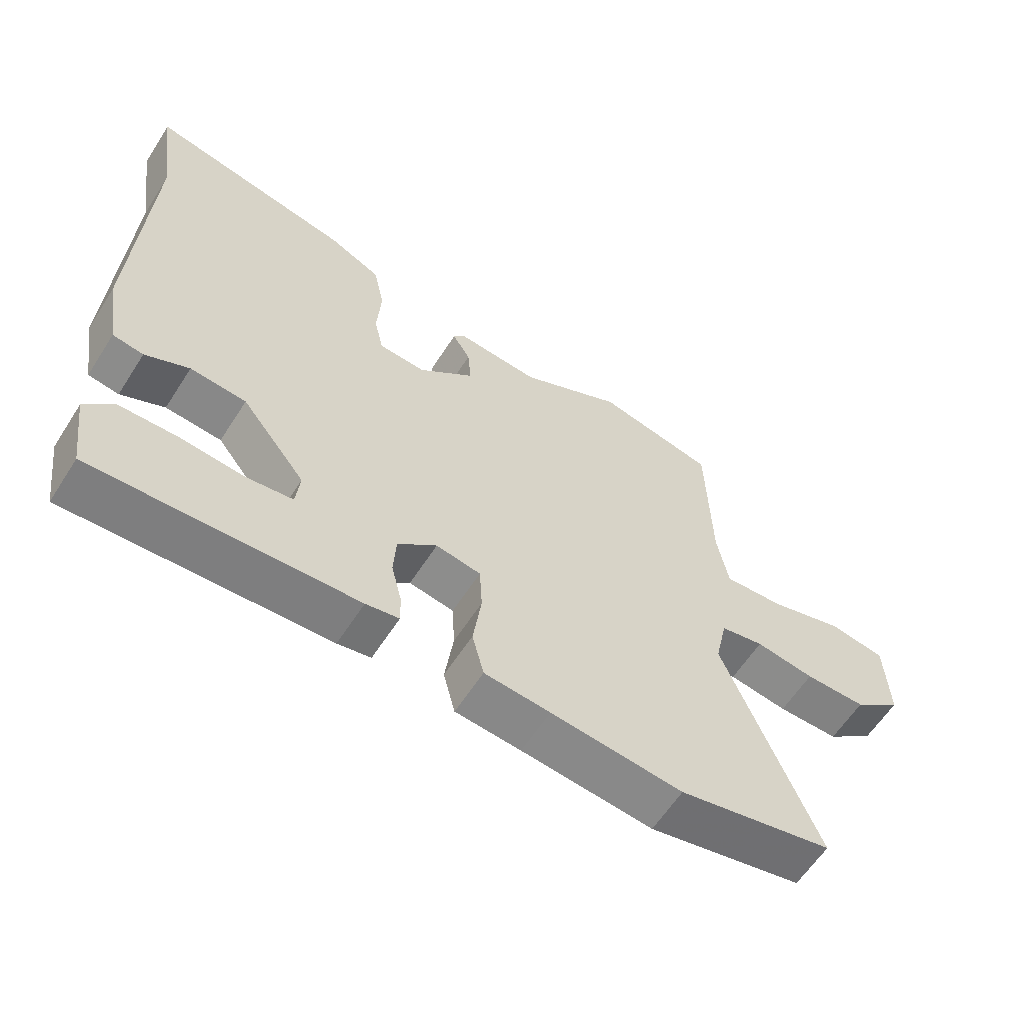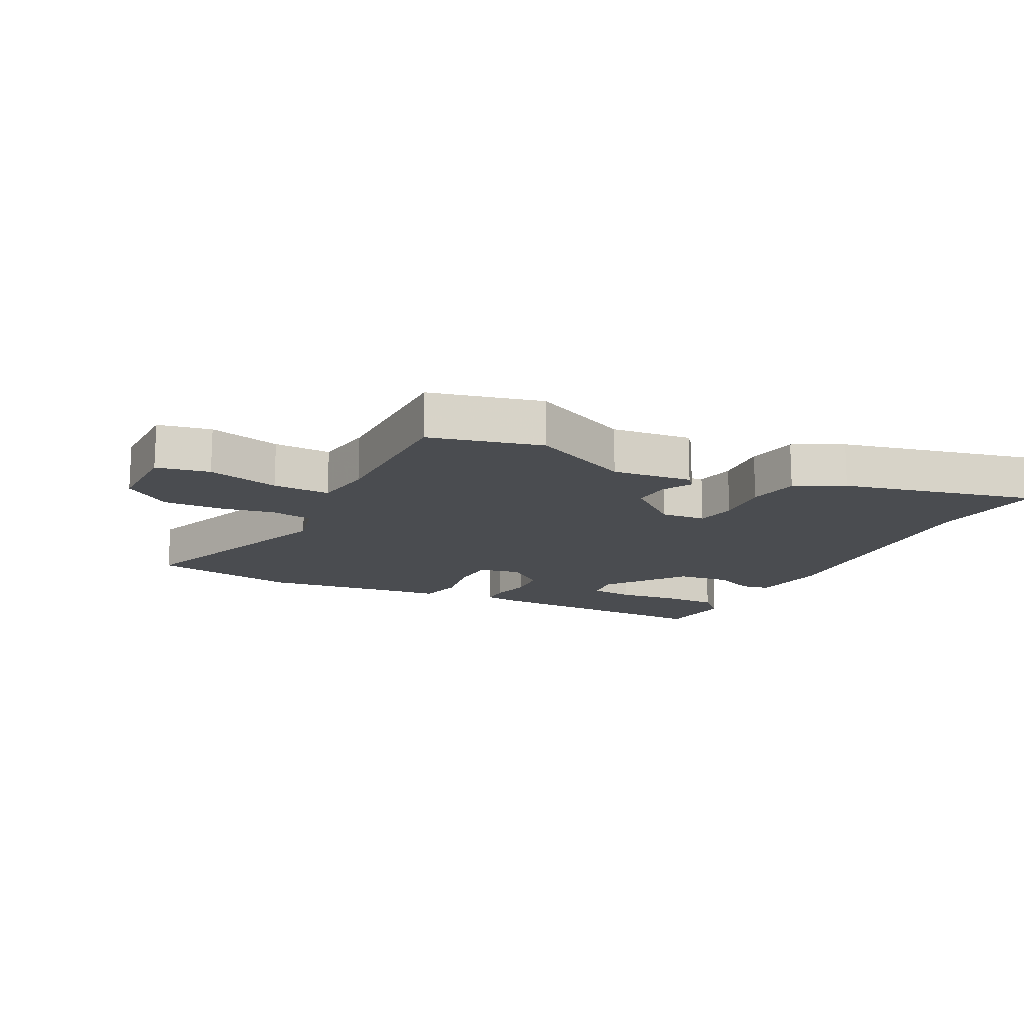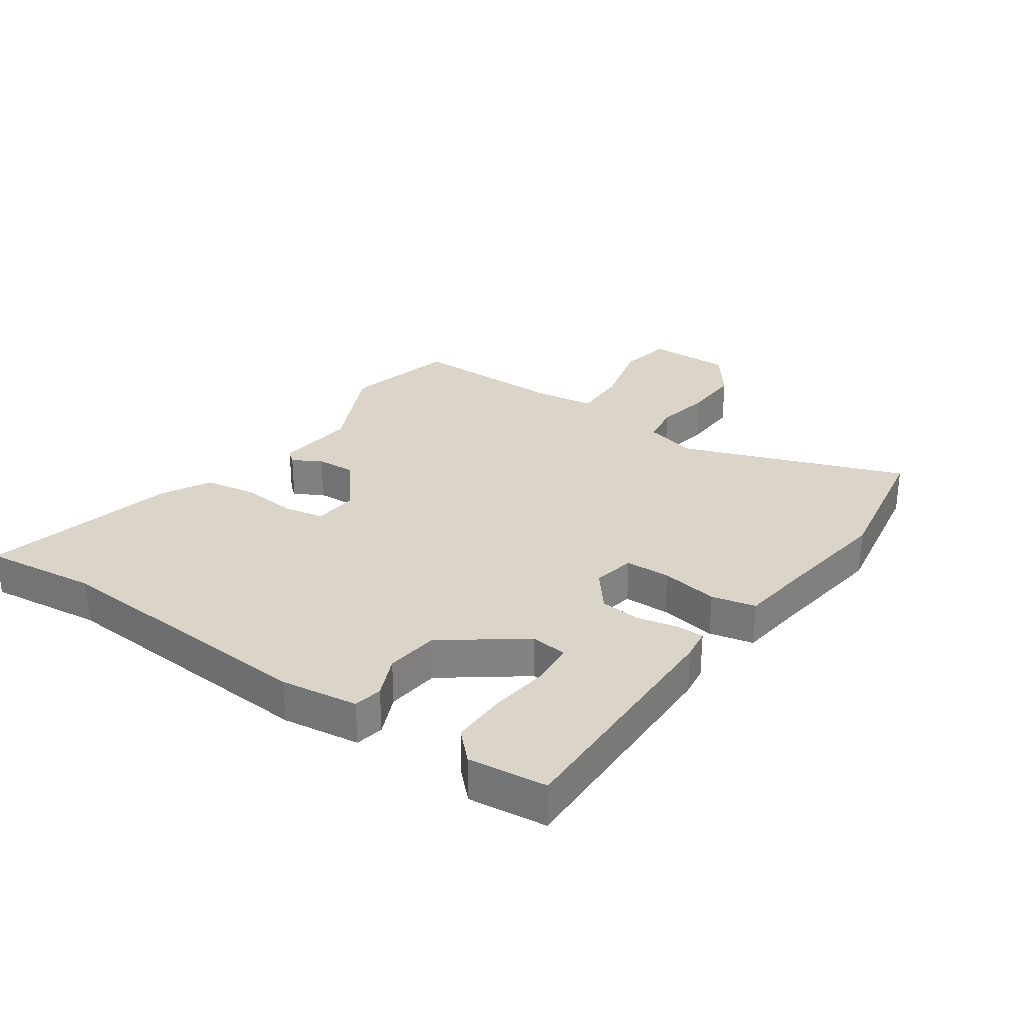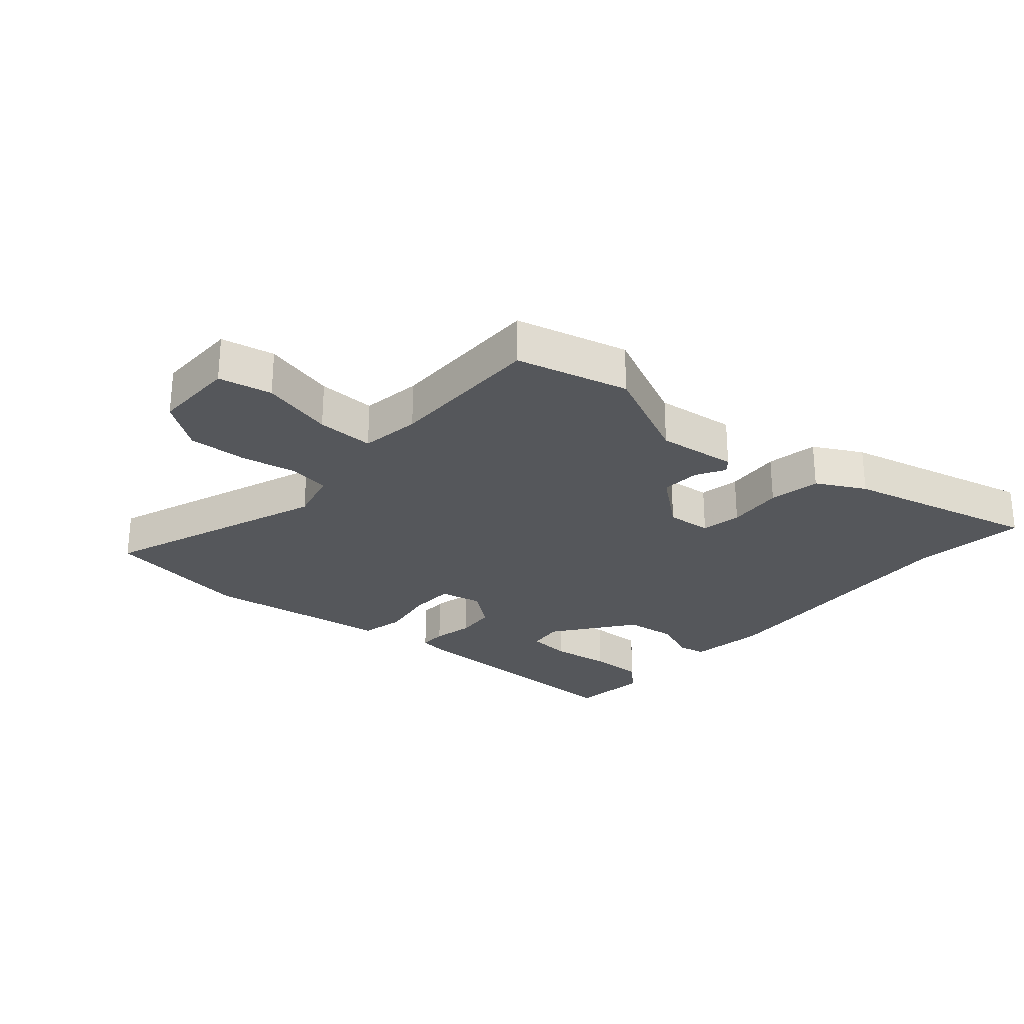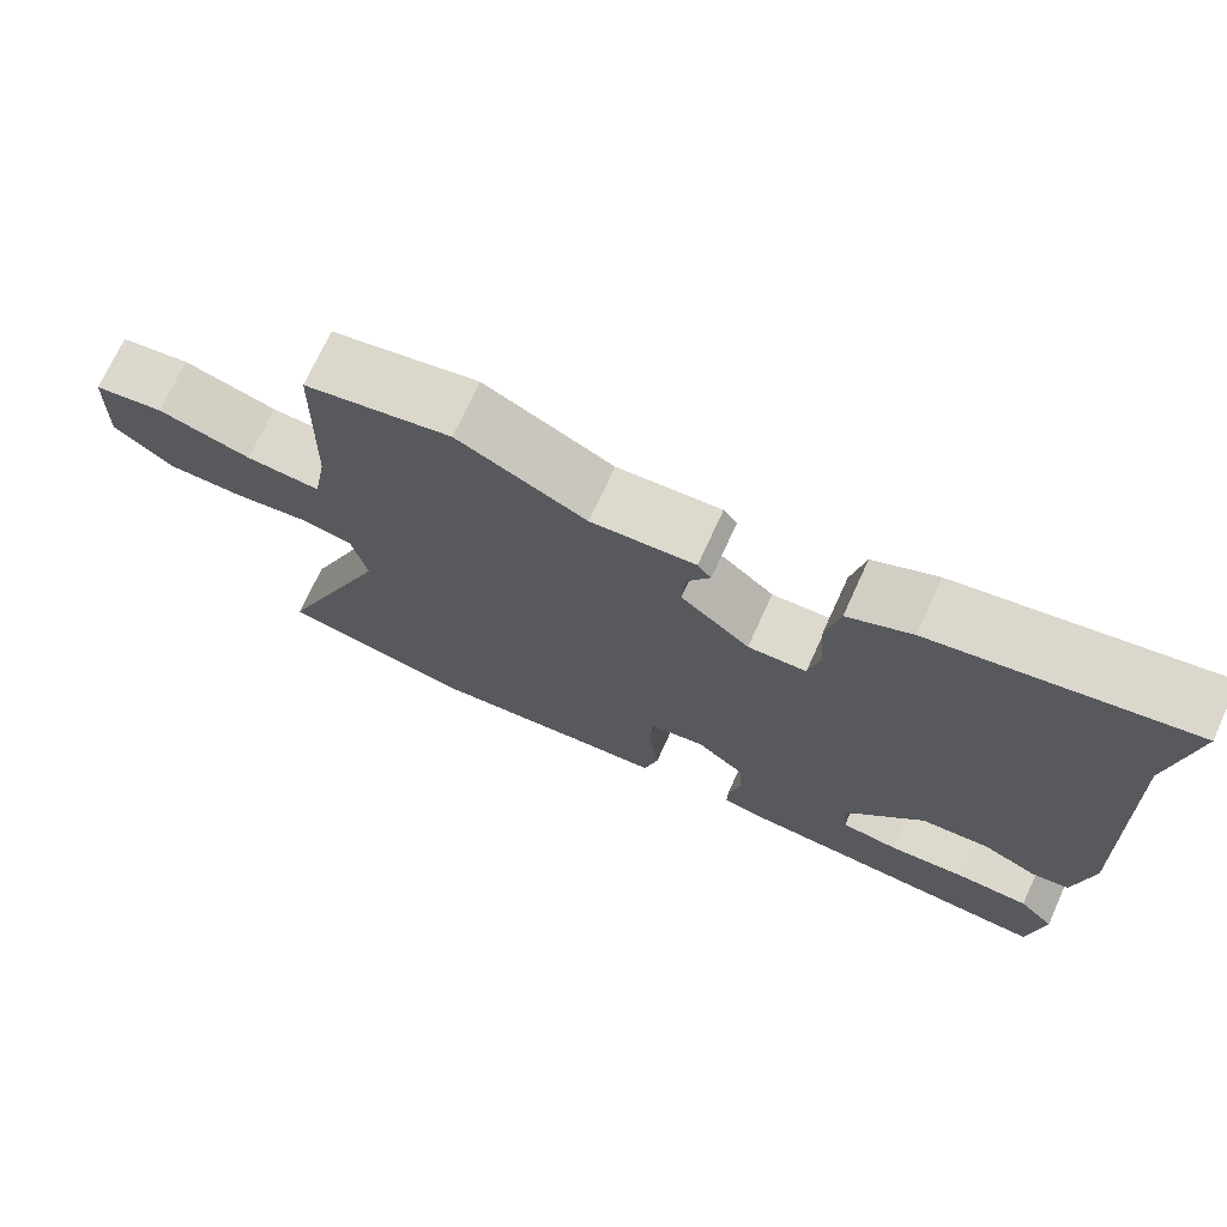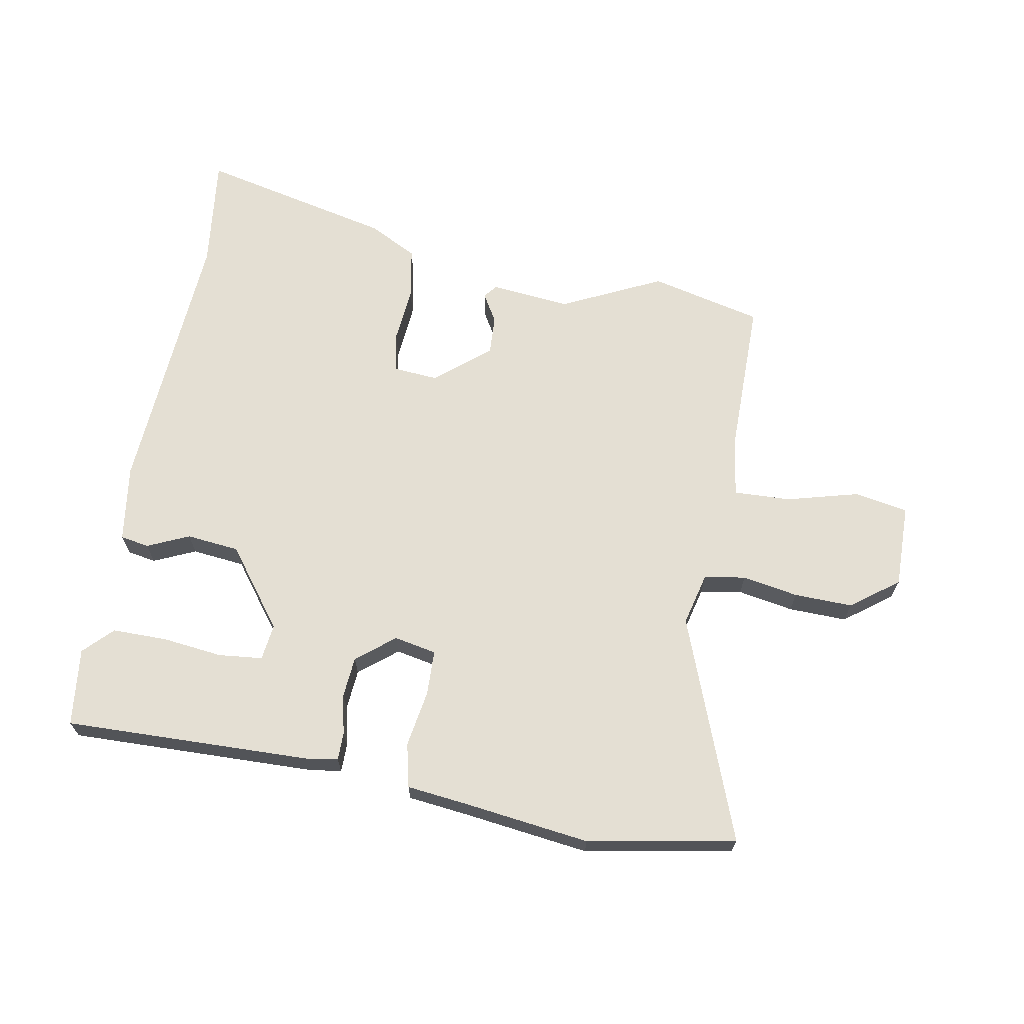
<metadata>
{"format":"obj","ext":"obj","renderer":"f3d","projection":"perspective","resolution":1024,"background":"white","views":[{"elev":-60.7,"azim":147.4,"up":"+Z"},{"elev":-14.9,"azim":-25.1,"up":"+Y"},{"elev":29.2,"azim":126.6,"up":"+Y"},{"elev":-26.5,"azim":-39.0,"up":"+Y"},{"elev":72.2,"azim":24.6,"up":"+Z"},{"elev":66.8,"azim":-168.4,"up":"+Y"}]}
</metadata>
<code>
v -0.405 0.07 -0.52
v -0.644 0.07 -0.47
v -0.5 0.07 -0.112
v -0.519 0.07 -0.026
v -0.586 0.07 -0.013
v -0.677 0.07 -0.027
v -0.772 0.07 -0.027
v -0.847 0.07 0.032
v -0.842 0.07 0.168
v -0.755 0.07 0.182
v -0.639 0.07 0.148
v -0.546 0.07 0.142
v -0.529 0.07 0.239
v -0.523 0.07 0.495
v -0.34 0.07 0.534
v -0.18 0.07 0.452
v -0.05 0.07 0.462
v -0.033 0.07 0.44
v -0.061 0.07 0.394
v -0.066 0.07 0.331
v 0.02 0.07 0.256
v 0.093 0.07 0.26
v 0.107 0.07 0.325
v 0.101 0.07 0.417
v 0.118 0.07 0.5
v 0.198 0.07 0.539
v 0.515 0.07 0.603
v 0.488 0.07 0.418
v 0.506 0.07 -0.031
v 0.485 0.07 -0.156
v 0.438 0.07 -0.163
v 0.371 0.07 -0.131
v 0.285 0.07 -0.138
v 0.186 0.07 -0.263
v 0.192 0.07 -0.322
v 0.263 0.07 -0.331
v 0.361 0.07 -0.322
v 0.45 0.07 -0.324
v 0.494 0.07 -0.371
v 0.476 0.07 -0.497
v 0.075 0.07 -0.477
v 0.024 0.07 -0.468
v 0.025 0.07 -0.423
v 0.041 0.07 -0.358
v 0.037 0.07 -0.292
v -0.023 0.07 -0.241
v -0.092 0.07 -0.253
v -0.096 0.07 -0.326
v -0.083 0.07 -0.419
v -0.101 0.07 -0.49
v -0.202 0.07 -0.499
v -0.405 0 -0.52
v -0.644 0 -0.47
v -0.5 0 -0.112
v -0.519 0 -0.026
v -0.586 0 -0.013
v -0.677 0 -0.027
v -0.772 0 -0.027
v -0.847 0 0.032
v -0.842 0 0.168
v -0.755 0 0.182
v -0.639 0 0.148
v -0.546 0 0.142
v -0.529 0 0.239
v -0.523 0 0.495
v -0.34 0 0.534
v -0.18 0 0.452
v -0.05 0 0.462
v -0.033 0 0.44
v -0.061 0 0.394
v -0.066 0 0.331
v 0.02 0 0.256
v 0.093 0 0.26
v 0.107 0 0.325
v 0.101 0 0.417
v 0.118 0 0.5
v 0.198 0 0.539
v 0.515 0 0.603
v 0.488 0 0.418
v 0.506 0 -0.031
v 0.485 0 -0.156
v 0.438 0 -0.163
v 0.371 0 -0.131
v 0.285 0 -0.138
v 0.186 0 -0.263
v 0.192 0 -0.322
v 0.263 0 -0.331
v 0.361 0 -0.322
v 0.45 0 -0.324
v 0.494 0 -0.371
v 0.476 0 -0.497
v 0.075 0 -0.477
v 0.024 0 -0.468
v 0.025 0 -0.423
v 0.041 0 -0.358
v 0.037 0 -0.292
v -0.023 0 -0.241
v -0.092 0 -0.253
v -0.096 0 -0.326
v -0.083 0 -0.419
v -0.101 0 -0.49
v -0.202 0 -0.499
f 48 49 50 51
f 47 48 51 1
f 41 42 43 44
f 41 44 45
f 40 41 45
f 36 37 38 39
f 35 36 39 40
f 29 30 31 32
f 28 29 32 33
f 27 28 33 34
f 23 24 25 26
f 22 23 26 27
f 16 17 18 19
f 16 19 20
f 13 14 15 16
f 12 13 16 20
f 8 9 10 11
f 8 11 12
f 5 6 7 8
f 5 8 12
f 4 5 12 20
f 47 1 2 3
f 46 47 3 4
f 35 40 45 46
f 34 35 46 4
f 22 27 34
f 21 22 34 4
f 4 20 21
f 102 101 100 99
f 52 102 99 98
f 95 94 93 92
f 96 95 92
f 96 92 91
f 90 89 88 87
f 91 90 87 86
f 83 82 81 80
f 84 83 80 79
f 85 84 79 78
f 77 76 75 74
f 78 77 74 73
f 70 69 68 67
f 71 70 67
f 67 66 65 64
f 71 67 64 63
f 62 61 60 59
f 63 62 59
f 59 58 57 56
f 63 59 56
f 71 63 56 55
f 54 53 52 98
f 55 54 98 97
f 97 96 91 86
f 55 97 86 85
f 85 78 73
f 55 85 73 72
f 72 71 55
f 1 52 53 2
f 2 53 54 3
f 3 54 55 4
f 4 55 56 5
f 5 56 57 6
f 6 57 58 7
f 7 58 59 8
f 8 59 60 9
f 9 60 61 10
f 10 61 62 11
f 11 62 63 12
f 12 63 64 13
f 13 64 65 14
f 14 65 66 15
f 15 66 67 16
f 16 67 68 17
f 17 68 69 18
f 18 69 70 19
f 19 70 71 20
f 20 71 72 21
f 21 72 73 22
f 22 73 74 23
f 23 74 75 24
f 24 75 76 25
f 25 76 77 26
f 26 77 78 27
f 27 78 79 28
f 28 79 80 29
f 29 80 81 30
f 30 81 82 31
f 31 82 83 32
f 32 83 84 33
f 33 84 85 34
f 34 85 86 35
f 35 86 87 36
f 36 87 88 37
f 37 88 89 38
f 38 89 90 39
f 39 90 91 40
f 40 91 92 41
f 41 92 93 42
f 42 93 94 43
f 43 94 95 44
f 44 95 96 45
f 45 96 97 46
f 46 97 98 47
f 47 98 99 48
f 48 99 100 49
f 49 100 101 50
f 50 101 102 51
f 51 102 52 1

</code>
